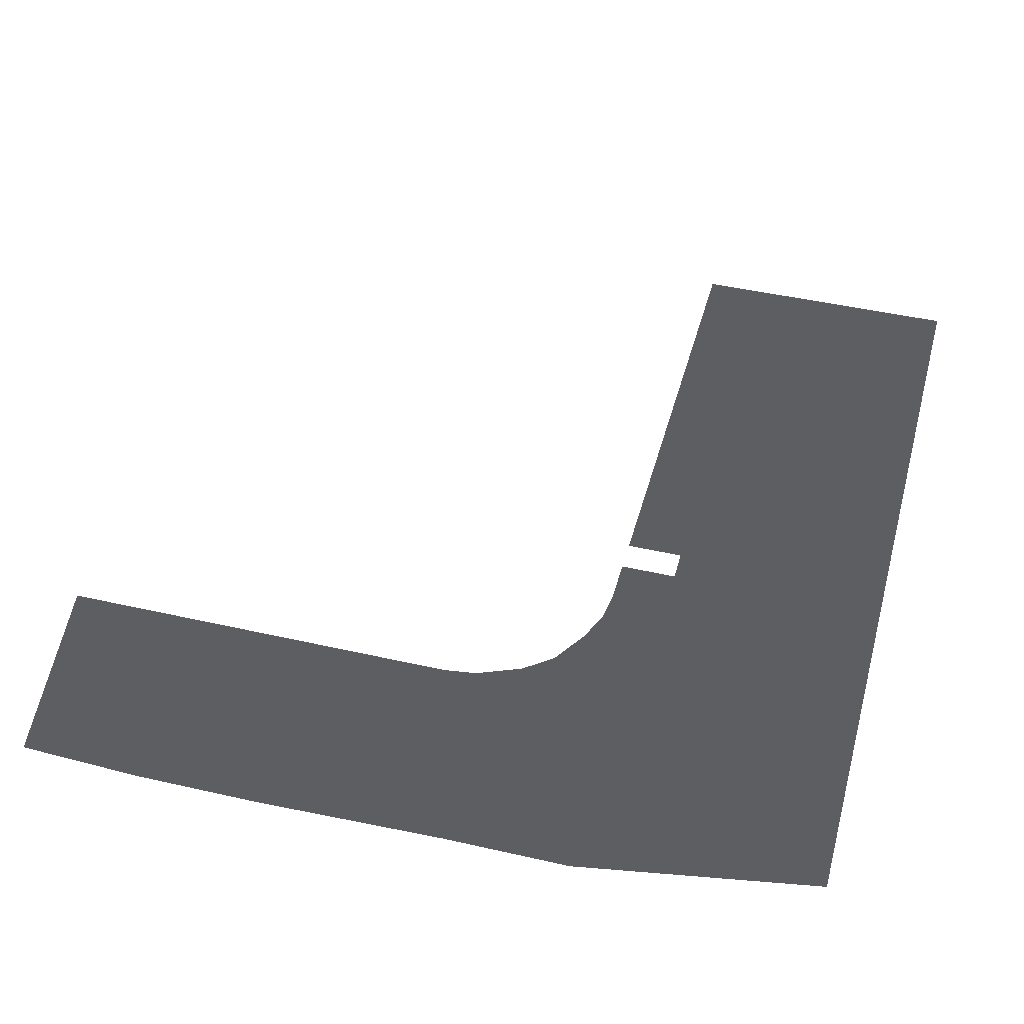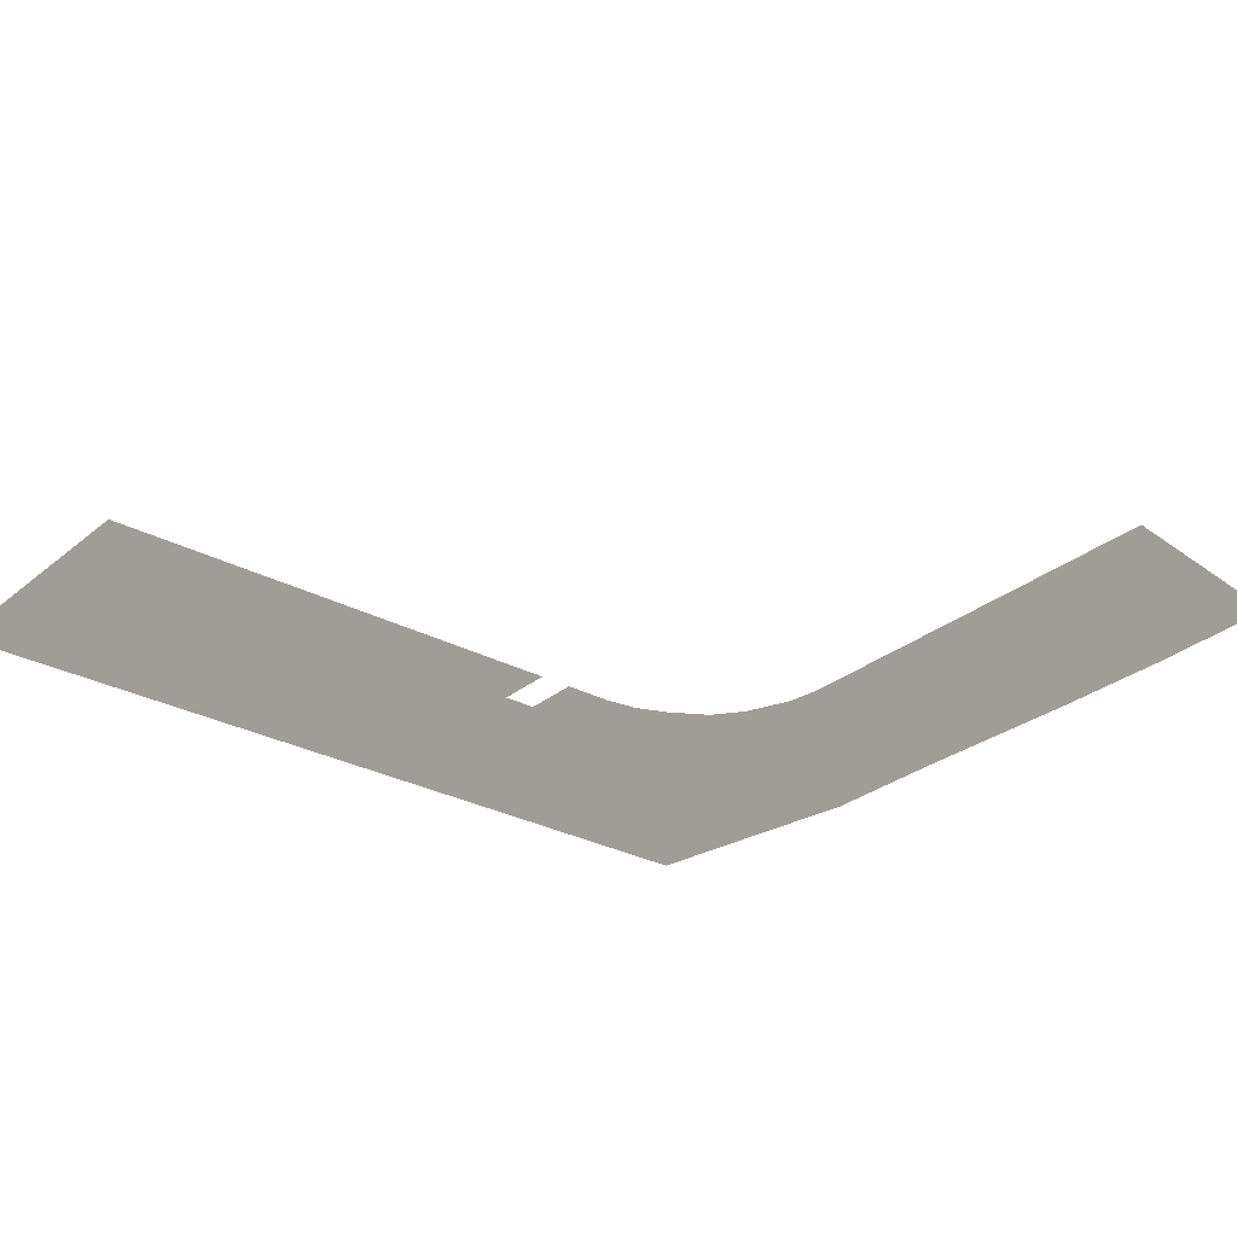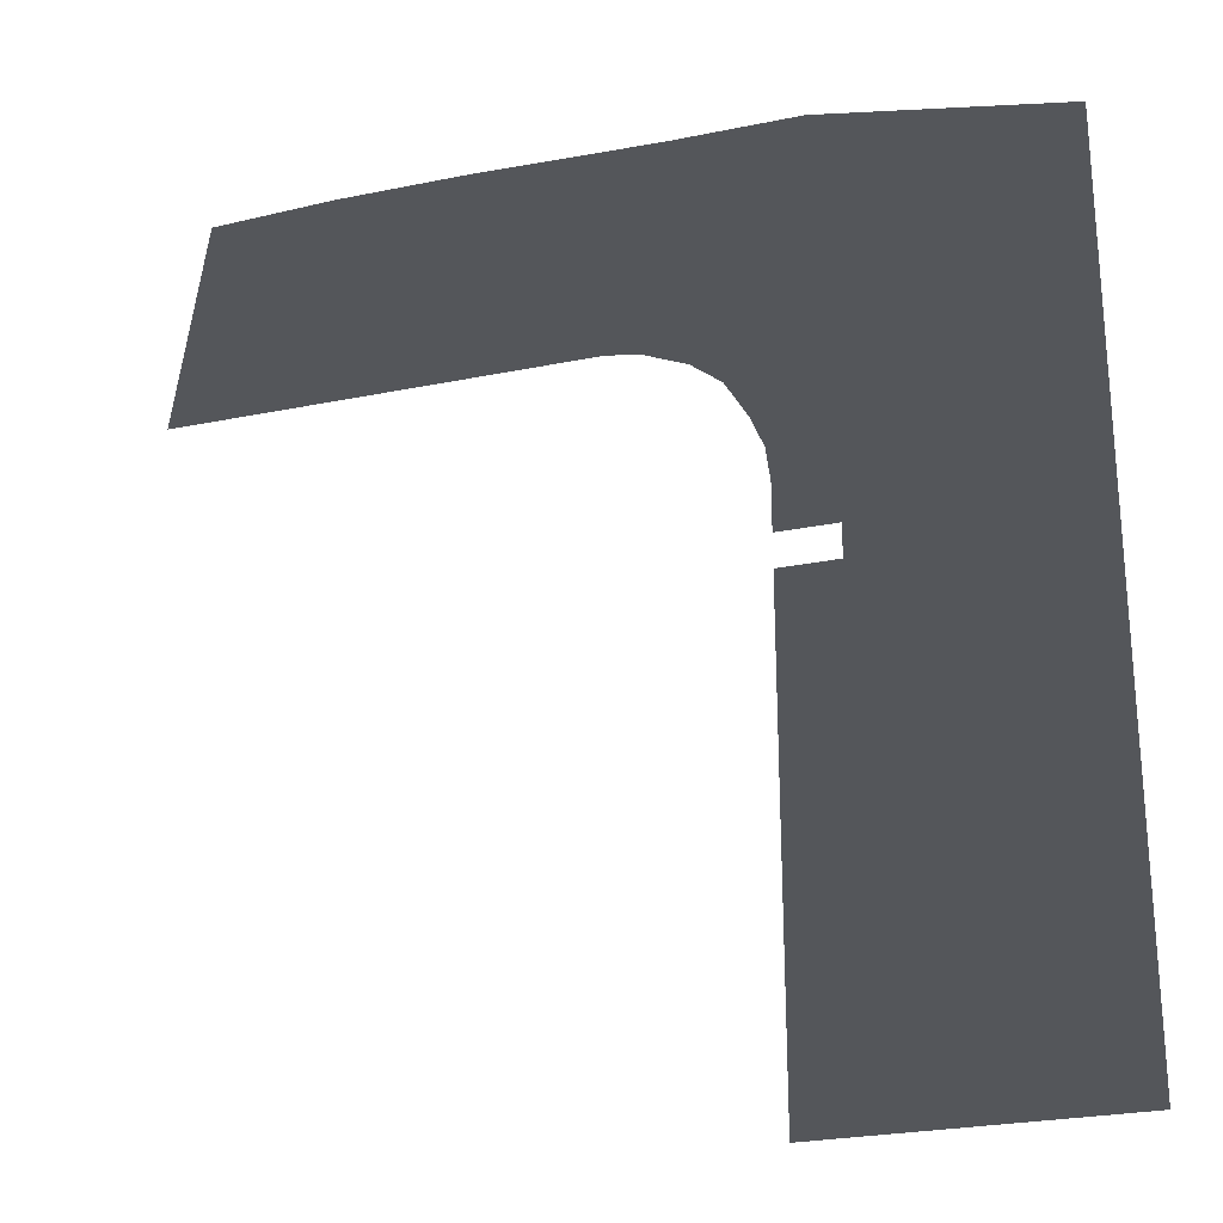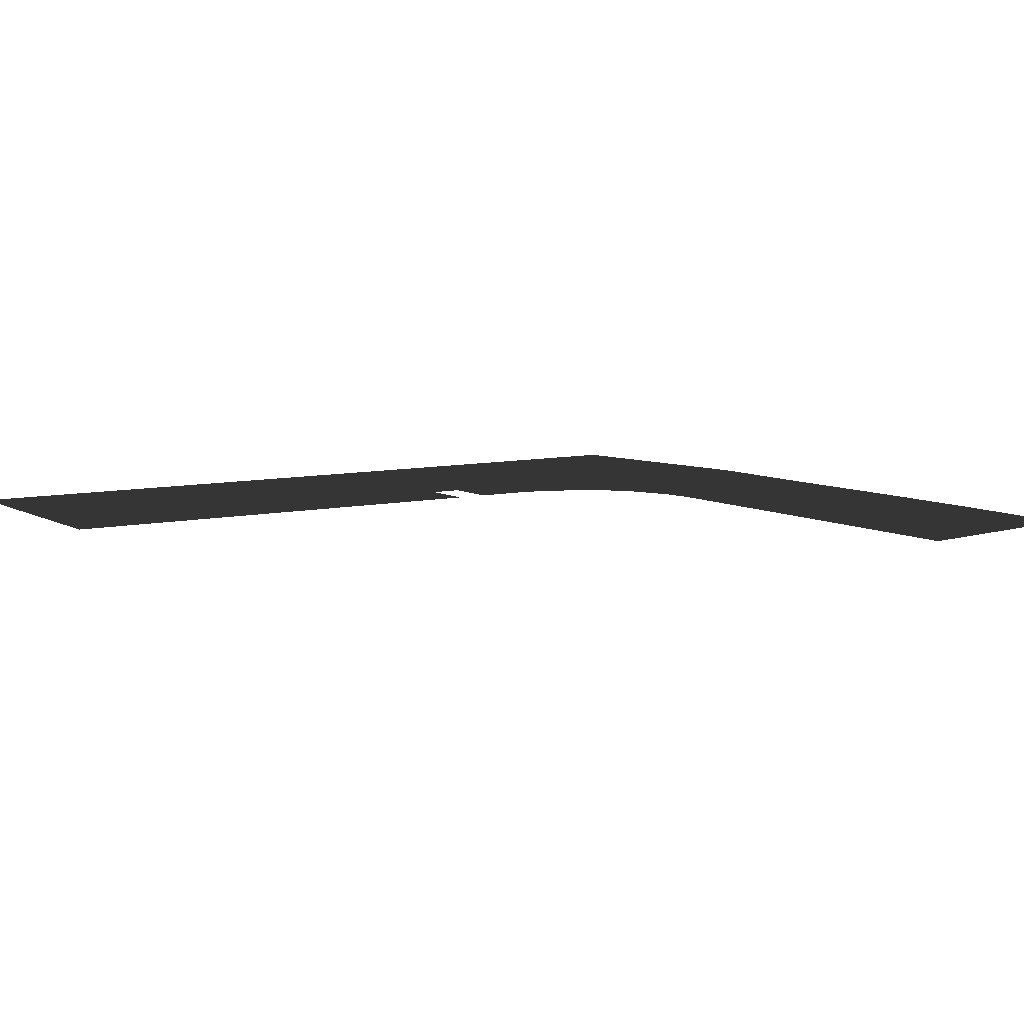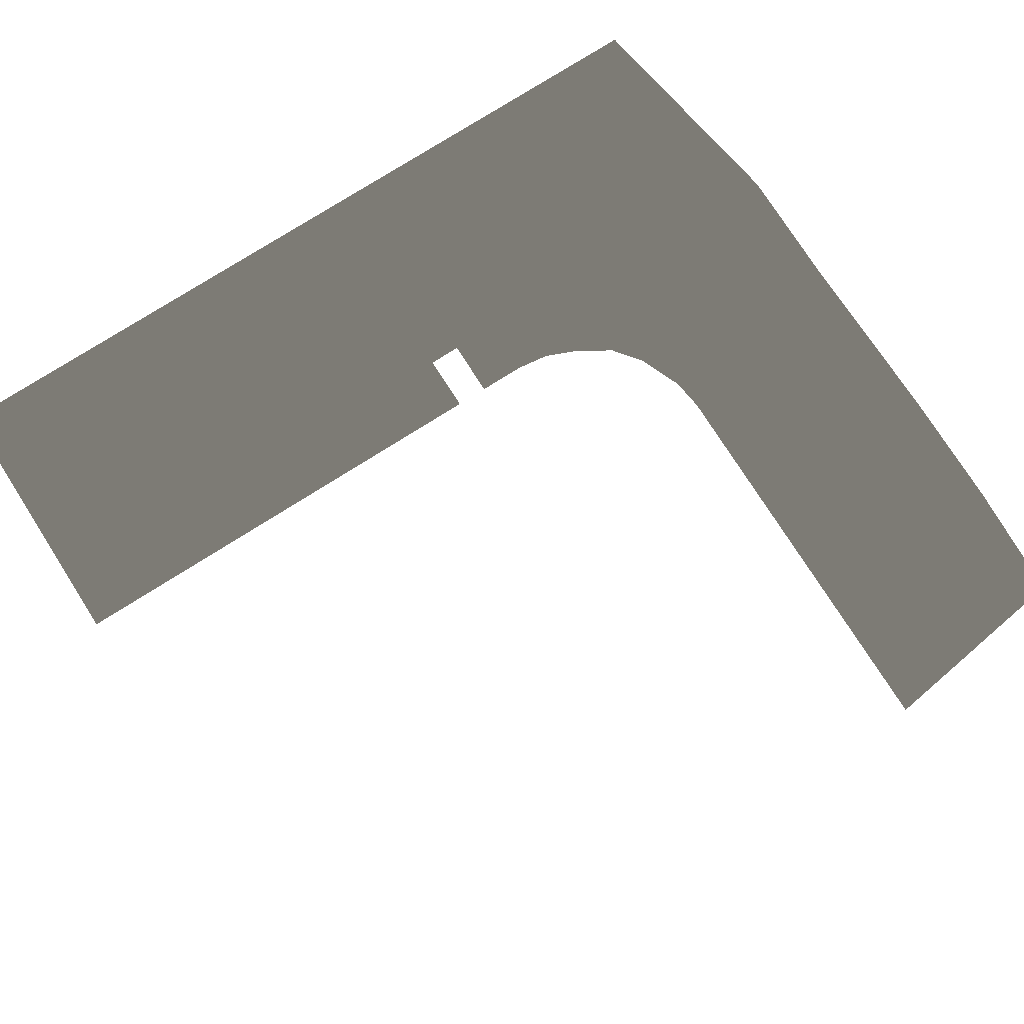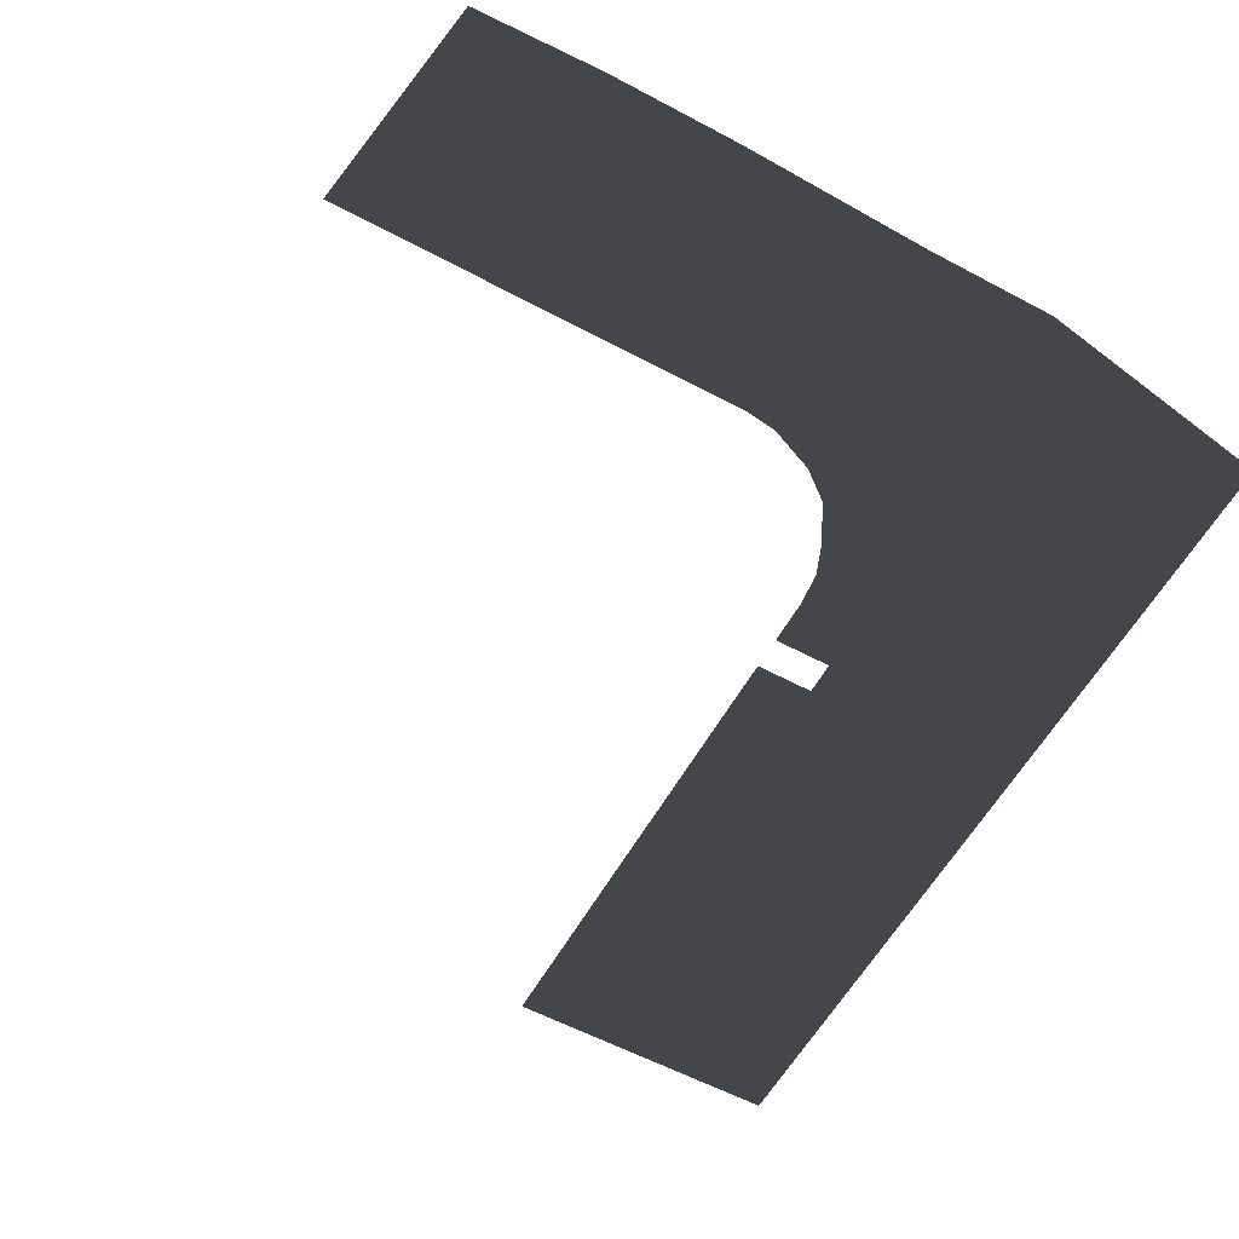
<metadata>
{"format":"obj","ext":"obj","renderer":"f3d","projection":"perspective","resolution":1024,"background":"white","views":[{"elev":44.9,"azim":-165.1,"up":"+Z"},{"elev":-28.4,"azim":50.8,"up":"+Z"},{"elev":-25.4,"azim":-161.6,"up":"+Y"},{"elev":7.9,"azim":56.6,"up":"+Z"},{"elev":76.3,"azim":57.5,"up":"+Z"},{"elev":-57.9,"azim":151.0,"up":"+Z"}]}
</metadata>
<code>
v 682.1 231.6 -6.911
v 686.5 200.8 -6.911
v 625.4 200.8 -6.911
v 663.7 232.3 -6.911
v 662.2 232.3 -6.911
v 646.4 232.3 -6.911
v 644.9 232.3 -6.911
v 616.7 231.6 -6.911
v 620.5 200.1 -6.911
v 613.9 197.4 -6.911
v 615.2 231.6 -6.911
v 599.4 231.6 -6.911
v 609.6 194 -6.911
v 606.3 188.5 -6.911
v 604.4 184 -6.911
v 603.7 179.1 -6.911
v 603.7 172.1 -6.911
v 595.1 172.1 -6.911
v 597.9 231.6 -6.911
v 561.9 225.7 -6.911
v 595.1 167.2 -6.911
v 561.9 96.9 -6.911
v 603.6 96.86 -6.911
v 603.7 167.2 -6.911
g Terrain_Main.003_37551_194
f 1 3 2
f 3 1 4
f 3 4 5
f 3 5 6
f 3 6 7
f 3 7 8
f 3 8 9
f 9 8 10
f 10 8 11
f 10 11 12
f 10 12 13
f 13 12 14
f 14 12 15
f 15 12 16
f 16 12 17
f 17 12 18
f 18 12 19
f 18 19 20
f 18 20 21
f 22 21 20
f 23 21 22
f 21 23 24

</code>
